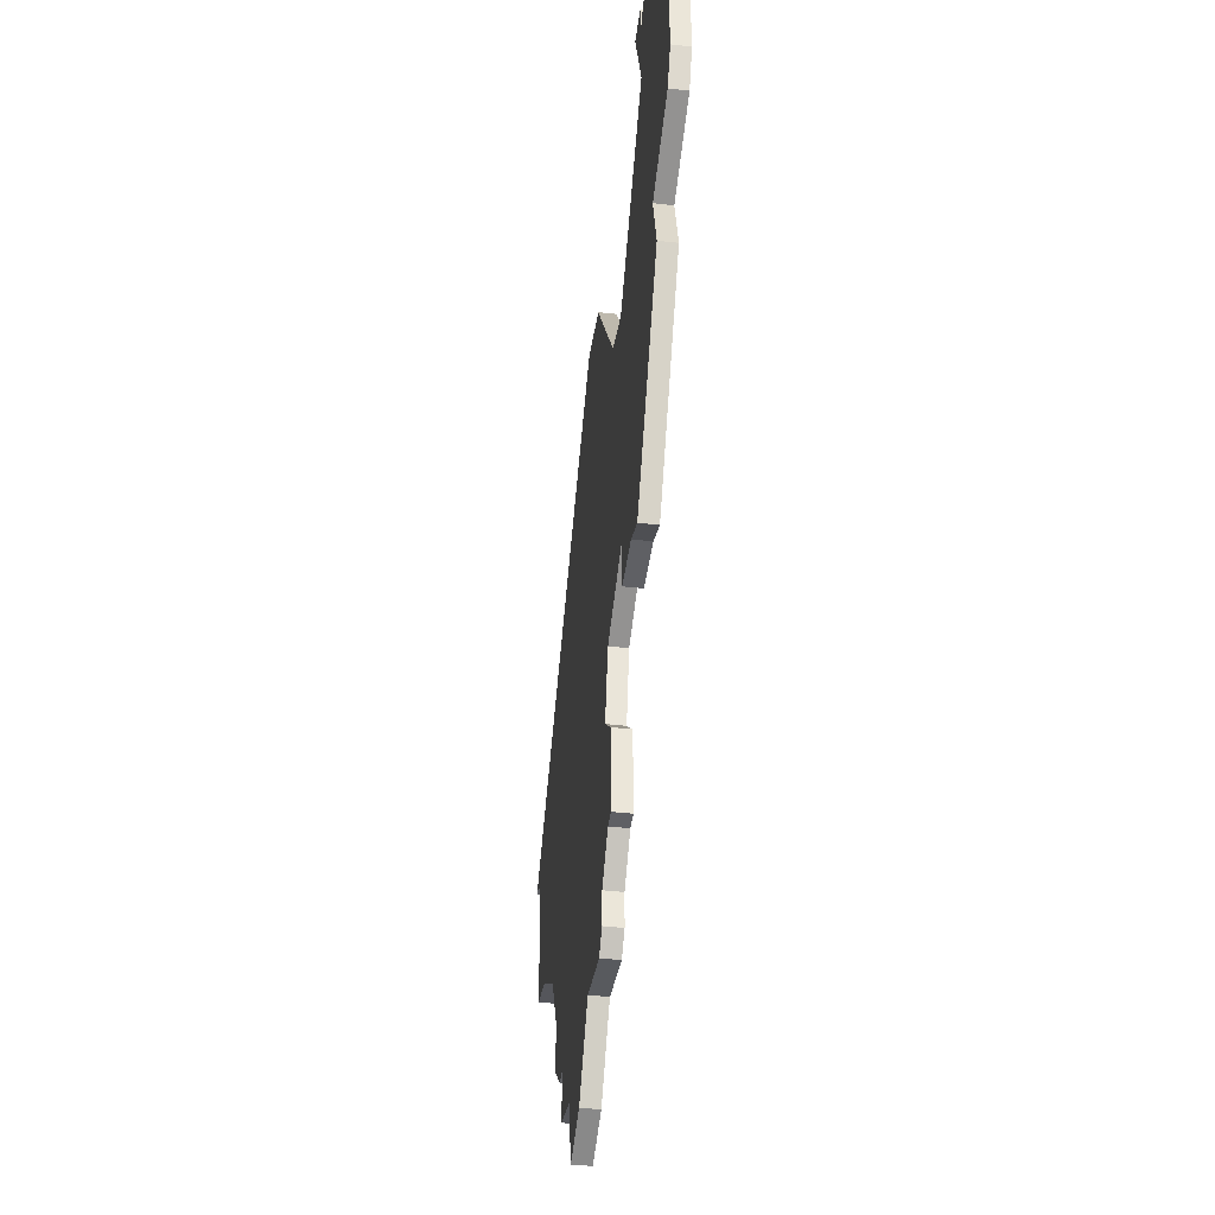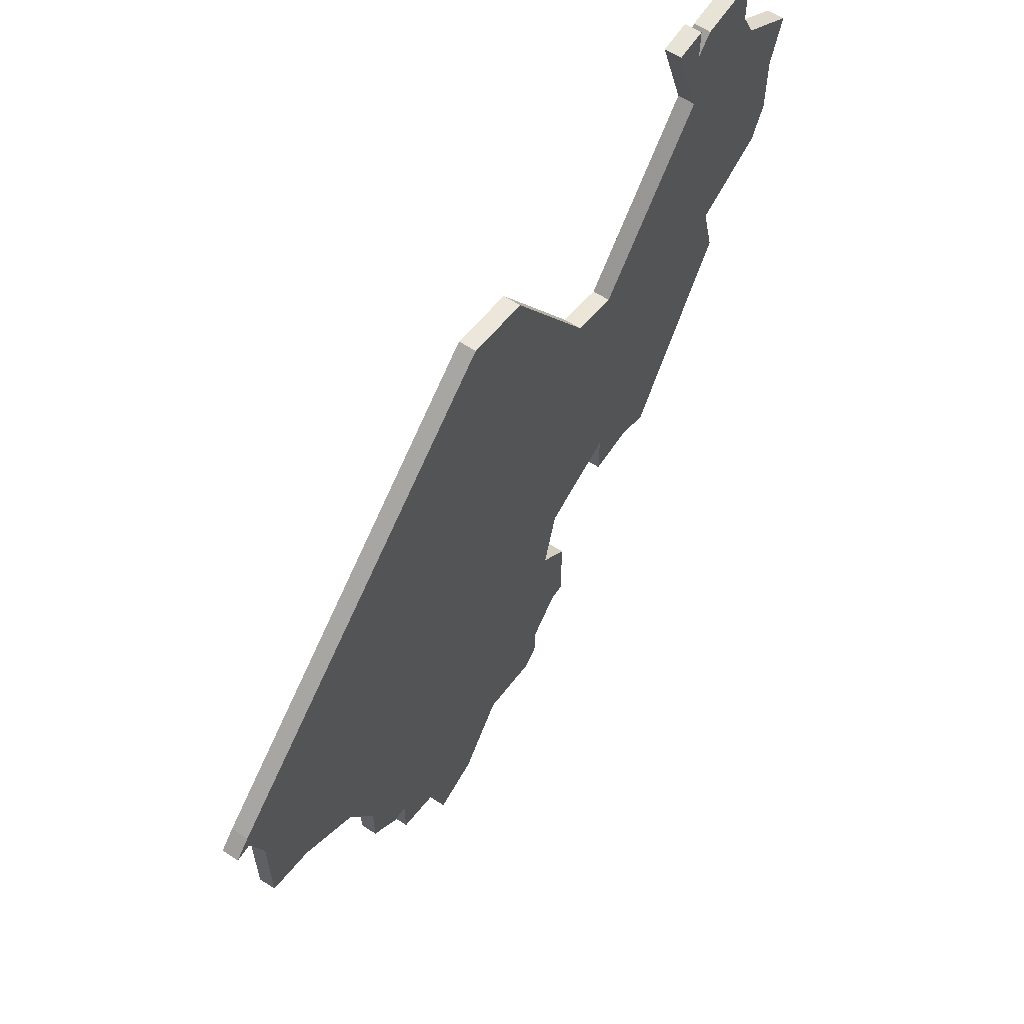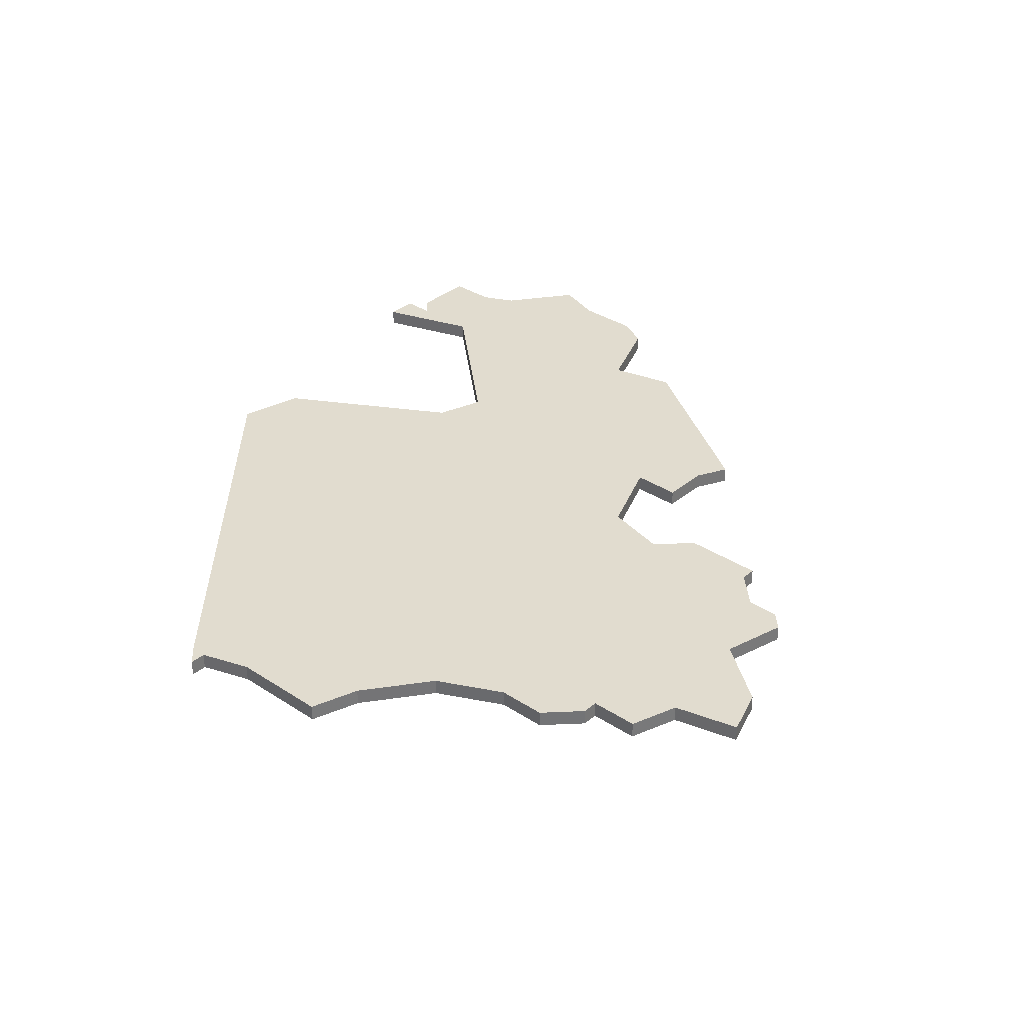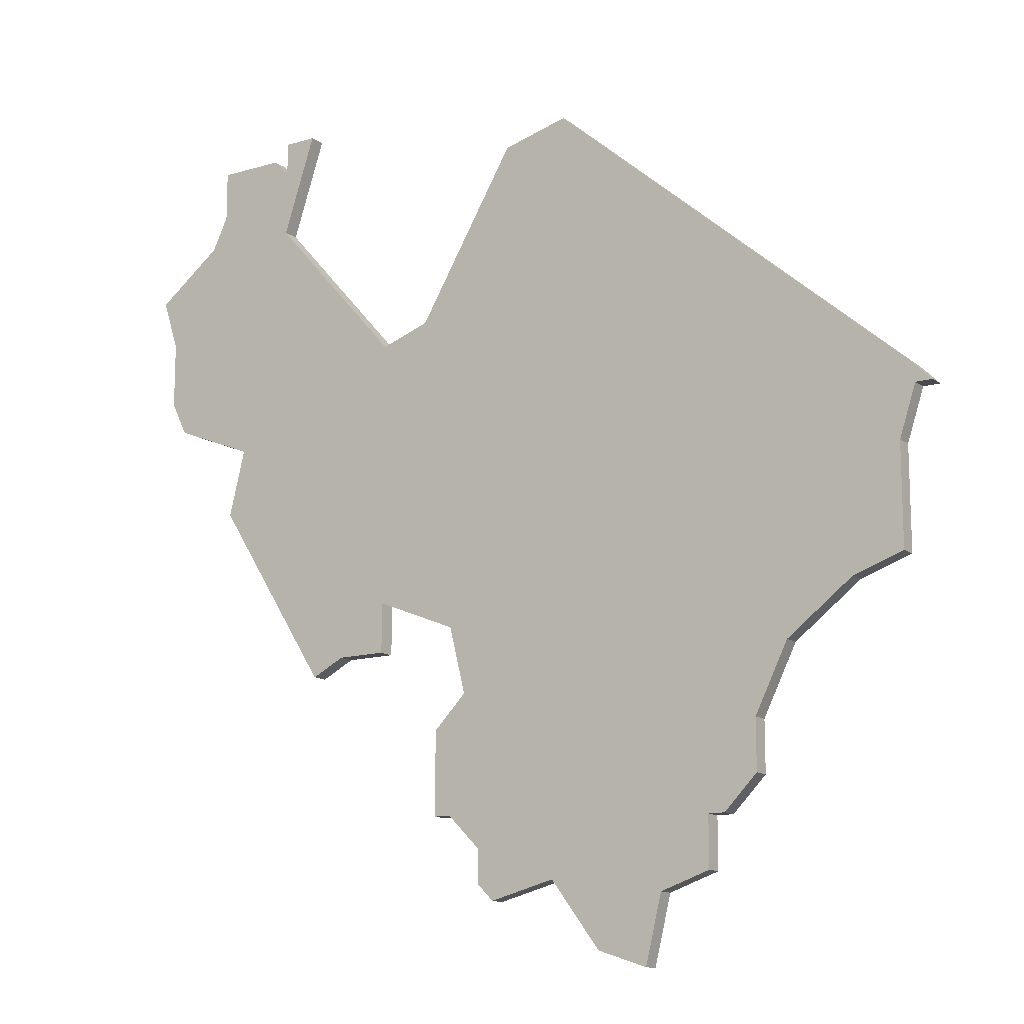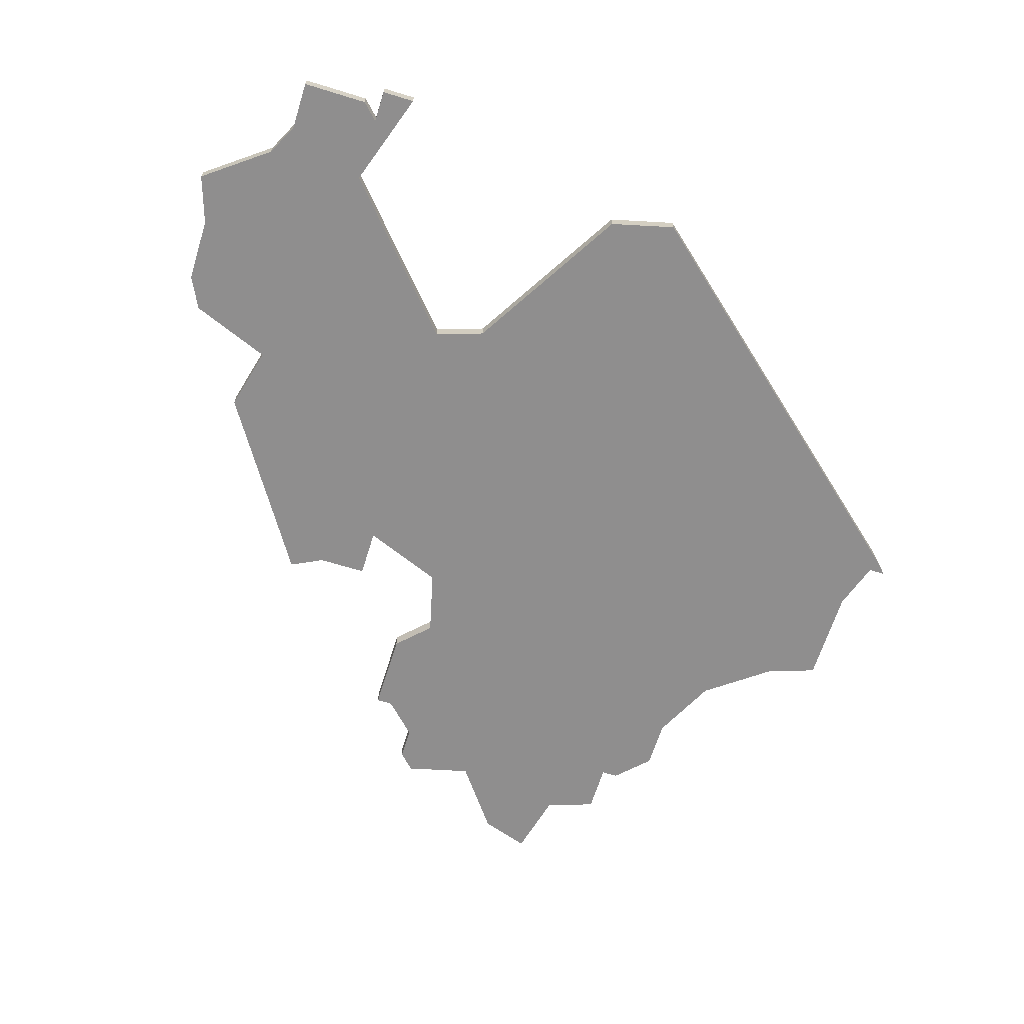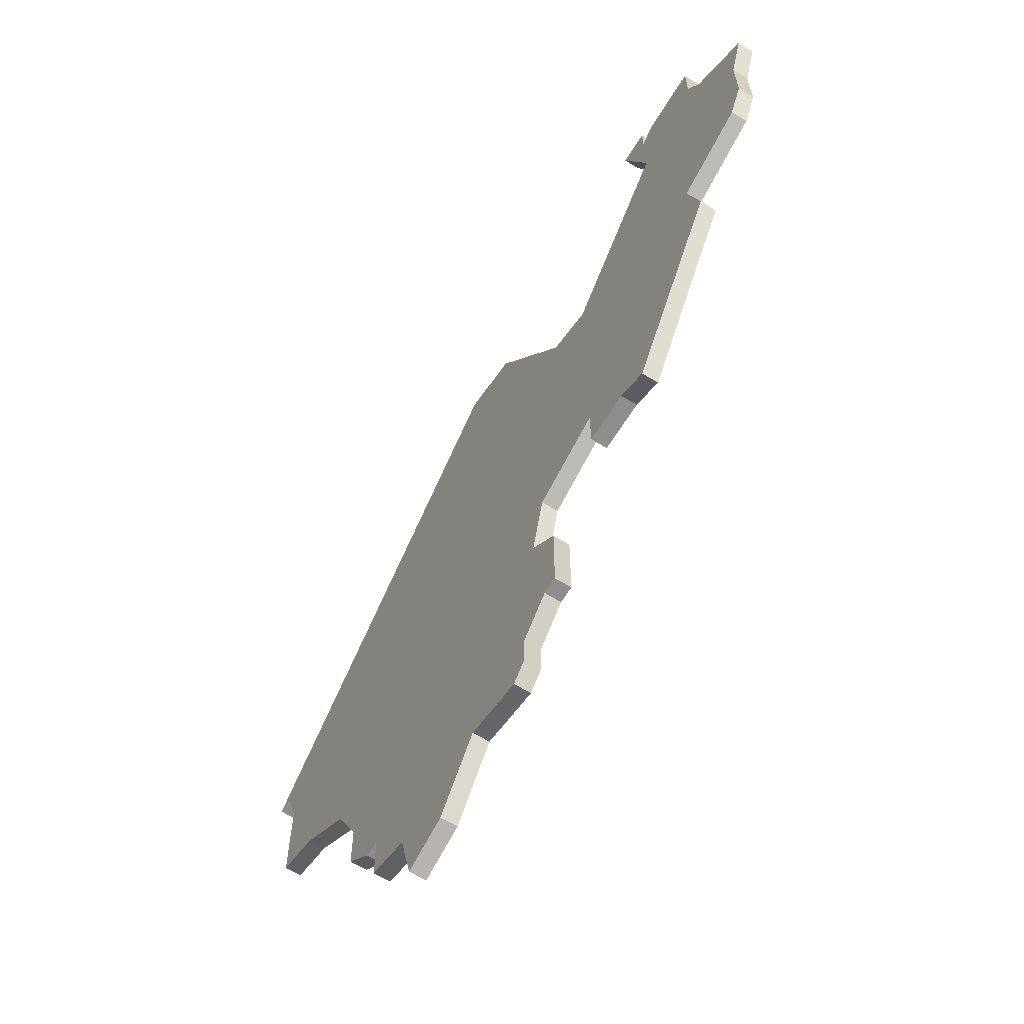
<metadata>
{"format":"obj","ext":"obj","renderer":"f3d","projection":"perspective","resolution":1024,"background":"white","views":[{"elev":-44.5,"azim":82.6,"up":"+Y"},{"elev":61.7,"azim":-56.5,"up":"+Y"},{"elev":34.2,"azim":-48.4,"up":"+Z"},{"elev":-13.6,"azim":-146.3,"up":"+Y"},{"elev":-65.0,"azim":162.7,"up":"+Z"},{"elev":-64.7,"azim":58.3,"up":"+Y"}]}
</metadata>
<code>
v 4382 -942 0
v 4381 -943 0
v 4382 -943 0
v 4383 -946 0
v 4383 -952 0
v 4386 -953 0
v 4390 -956 0
v 4392 -960 0
v 4392 -963 0
v 4394 -965 0
v 4395 -965 0
v 4395 -968 0
v 4398 -969 0
v 4399 -973 0
v 4402 -972 0
v 4405 -968 0
v 4409 -969 0
v 4410 -968 0
v 4410 -966 0
v 4412 -964 0
v 4413 -964 0
v 4413 -959 0
v 4411 -957 0
v 4412 -953 0
v 4417 -951 0
v 4417 -954 0
v 4420 -954 0
v 4422 -955 0
v 4429 -944 0
v 4428 -940 0
v 4433 -938 0
v 4434 -936 0
v 4434 -932 0
v 4435 -929 0
v 4431 -926 0
v 4430 -924 0
v 4430 -921 0
v 4426 -921 0
v 4425 -922 0
v 4425 -920 0
v 4423 -920 0
v 4425 -926 0
v 4417 -935 0
v 4414 -934 0
v 4408 -924 0
v 4404 -923 0
v 4382 -942 1
v 4381 -943 1
v 4382 -943 1
v 4383 -946 1
v 4383 -952 1
v 4386 -953 1
v 4390 -956 1
v 4392 -960 1
v 4392 -963 1
v 4394 -965 1
v 4395 -965 1
v 4395 -968 1
v 4398 -969 1
v 4399 -973 1
v 4402 -972 1
v 4405 -968 1
v 4409 -969 1
v 4410 -968 1
v 4410 -966 1
v 4412 -964 1
v 4413 -964 1
v 4413 -959 1
v 4411 -957 1
v 4412 -953 1
v 4417 -951 1
v 4417 -954 1
v 4420 -954 1
v 4422 -955 1
v 4429 -944 1
v 4428 -940 1
v 4433 -938 1
v 4434 -936 1
v 4434 -932 1
v 4435 -929 1
v 4431 -926 1
v 4430 -924 1
v 4430 -921 1
v 4426 -921 1
v 4425 -922 1
v 4425 -920 1
v 4423 -920 1
v 4425 -926 1
v 4417 -935 1
v 4414 -934 1
v 4408 -924 1
v 4404 -923 1
f 2 1 46
f 6 5 4
f 10 9 8
f 13 12 11
f 15 14 13
f 18 17 16
f 22 21 20
f 27 26 25
f 29 28 27
f 32 31 30
f 35 34 33
f 38 37 36
f 41 40 39
f 46 45 44
f 3 2 46
f 6 4 3
f 11 10 8
f 15 13 11
f 19 18 16
f 22 20 19
f 29 27 25
f 33 32 30
f 38 36 35
f 42 41 39
f 3 46 44
f 7 6 3
f 11 8 7
f 16 15 11
f 22 19 16
f 29 25 24
f 35 33 30
f 39 38 35
f 3 44 43
f 16 11 7
f 23 22 16
f 30 29 24
f 39 35 30
f 7 3 43
f 23 16 7
f 42 39 30
f 24 23 7
f 42 30 24
f 24 7 43
f 43 42 24
f 92 47 48
f 50 51 52
f 54 55 56
f 57 58 59
f 59 60 61
f 62 63 64
f 66 67 68
f 71 72 73
f 73 74 75
f 76 77 78
f 79 80 81
f 82 83 84
f 85 86 87
f 90 91 92
f 92 48 49
f 49 50 52
f 54 56 57
f 57 59 61
f 62 64 65
f 65 66 68
f 71 73 75
f 76 78 79
f 81 82 84
f 85 87 88
f 90 92 49
f 49 52 53
f 53 54 57
f 57 61 62
f 62 65 68
f 70 71 75
f 76 79 81
f 81 84 85
f 89 90 49
f 53 57 62
f 62 68 69
f 70 75 76
f 76 81 85
f 89 49 53
f 53 62 69
f 76 85 88
f 53 69 70
f 70 76 88
f 89 53 70
f 70 88 89
f 48 47 2
f 2 47 1
f 49 48 3
f 3 48 2
f 50 49 4
f 4 49 3
f 51 50 5
f 5 50 4
f 52 51 6
f 6 51 5
f 53 52 7
f 7 52 6
f 54 53 8
f 8 53 7
f 55 54 9
f 9 54 8
f 56 55 10
f 10 55 9
f 57 56 11
f 11 56 10
f 58 57 12
f 12 57 11
f 59 58 13
f 13 58 12
f 60 59 14
f 14 59 13
f 61 60 15
f 15 60 14
f 62 61 16
f 16 61 15
f 63 62 17
f 17 62 16
f 64 63 18
f 18 63 17
f 65 64 19
f 19 64 18
f 66 65 20
f 20 65 19
f 67 66 21
f 21 66 20
f 68 67 22
f 22 67 21
f 69 68 23
f 23 68 22
f 70 69 24
f 24 69 23
f 71 70 25
f 25 70 24
f 72 71 26
f 26 71 25
f 73 72 27
f 27 72 26
f 74 73 28
f 28 73 27
f 75 74 29
f 29 74 28
f 76 75 30
f 30 75 29
f 77 76 31
f 31 76 30
f 78 77 32
f 32 77 31
f 79 78 33
f 33 78 32
f 80 79 34
f 34 79 33
f 81 80 35
f 35 80 34
f 82 81 36
f 36 81 35
f 83 82 37
f 37 82 36
f 84 83 38
f 38 83 37
f 85 84 39
f 39 84 38
f 86 85 40
f 40 85 39
f 87 86 41
f 41 86 40
f 88 87 42
f 42 87 41
f 89 88 43
f 43 88 42
f 90 89 44
f 44 89 43
f 91 90 45
f 45 90 44
f 47 92 1
f 1 92 46
f 92 91 46
f 46 91 45

</code>
